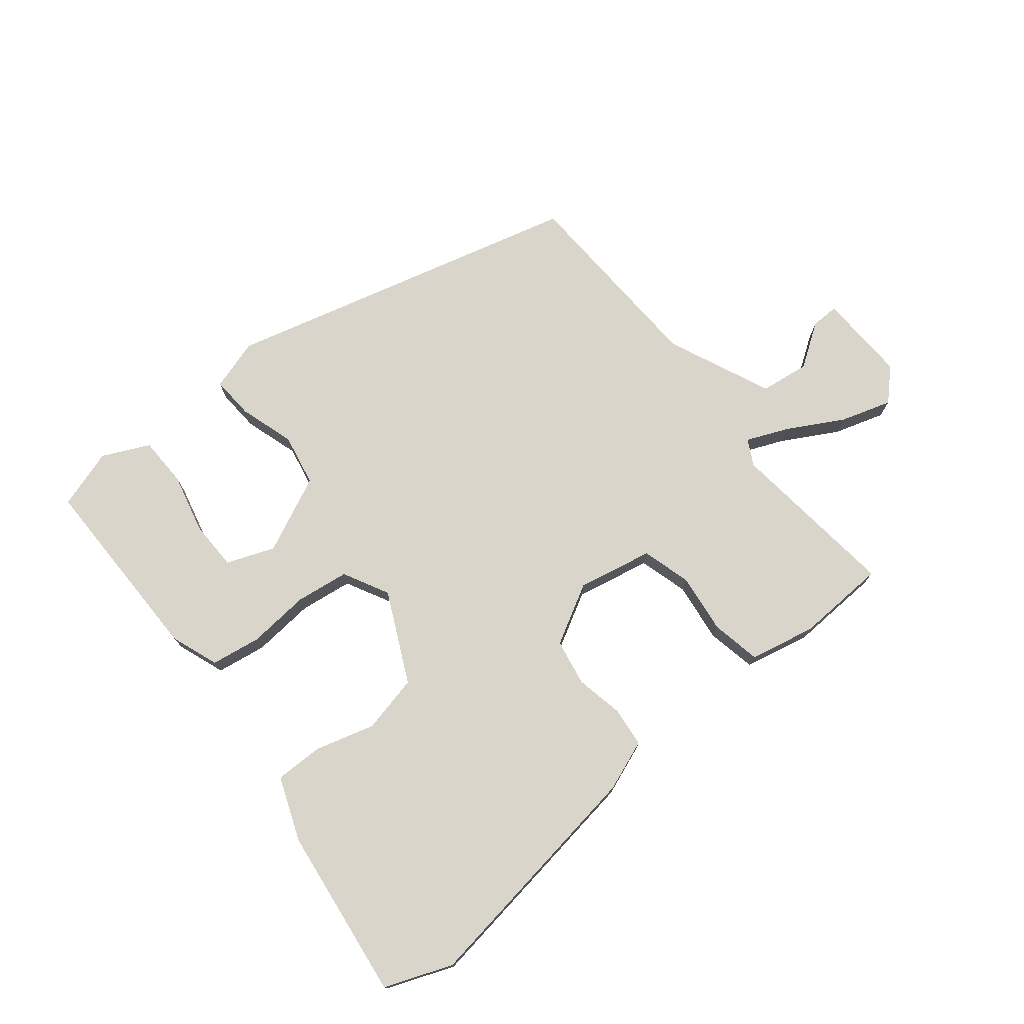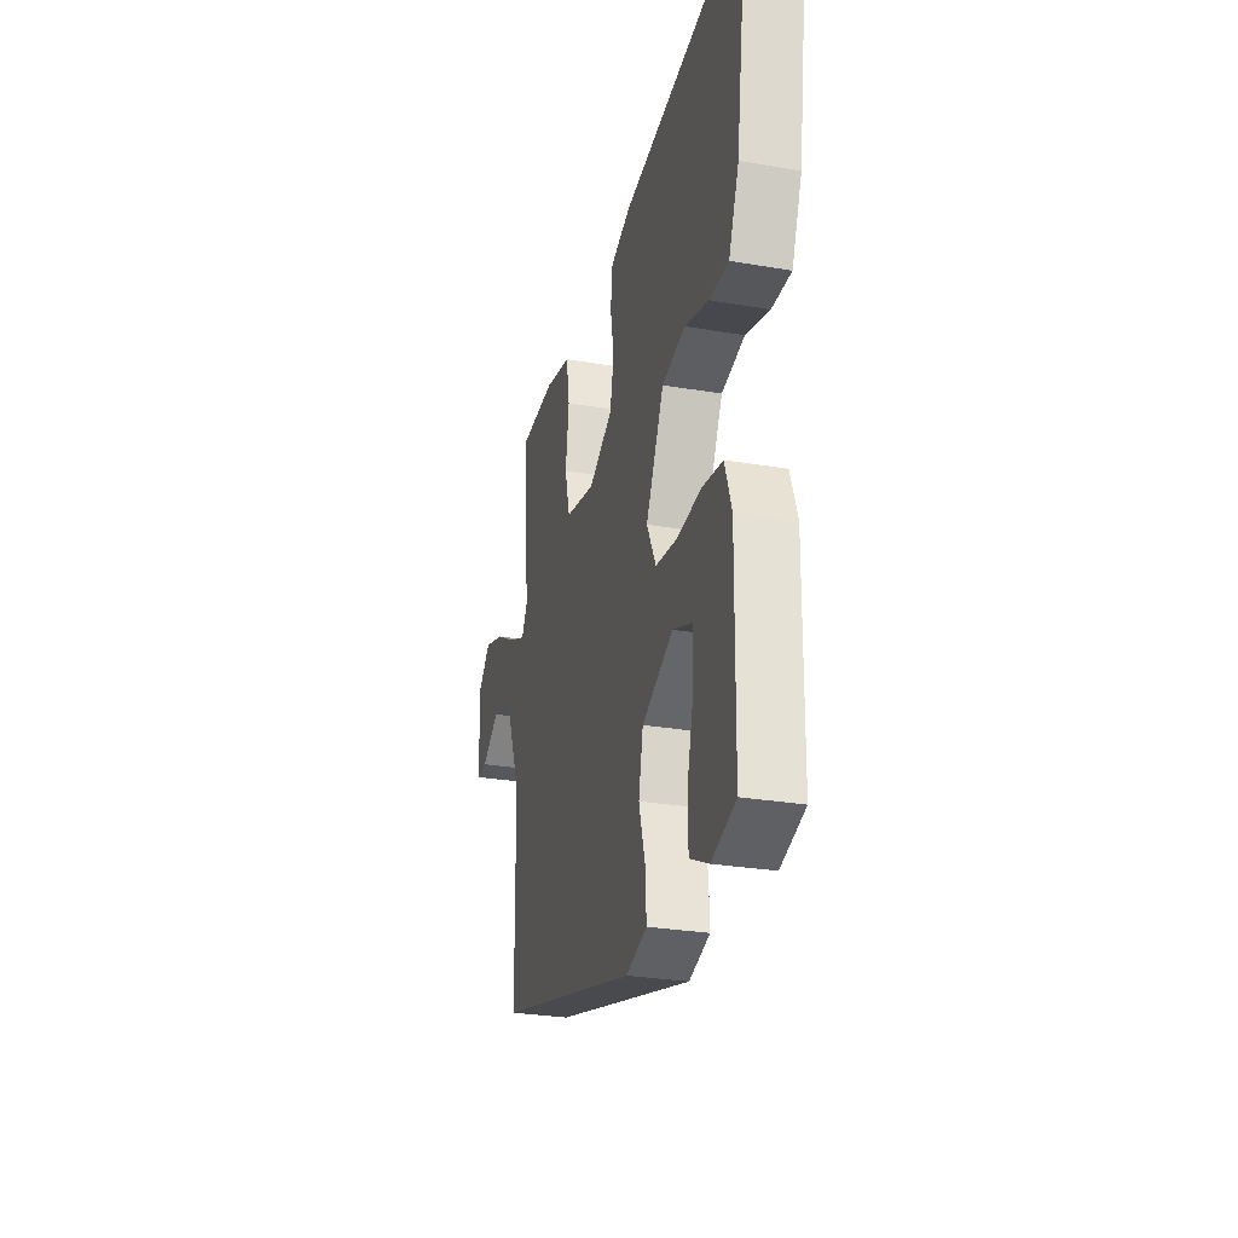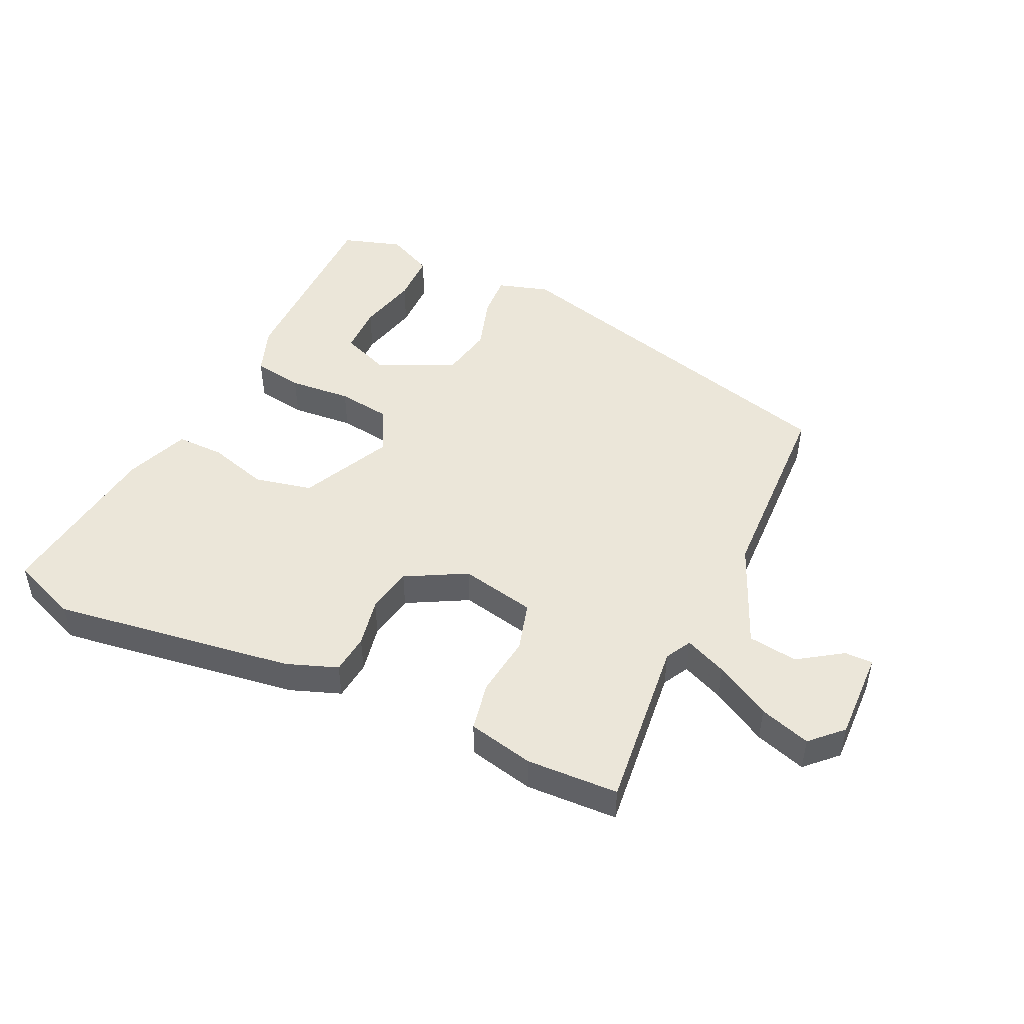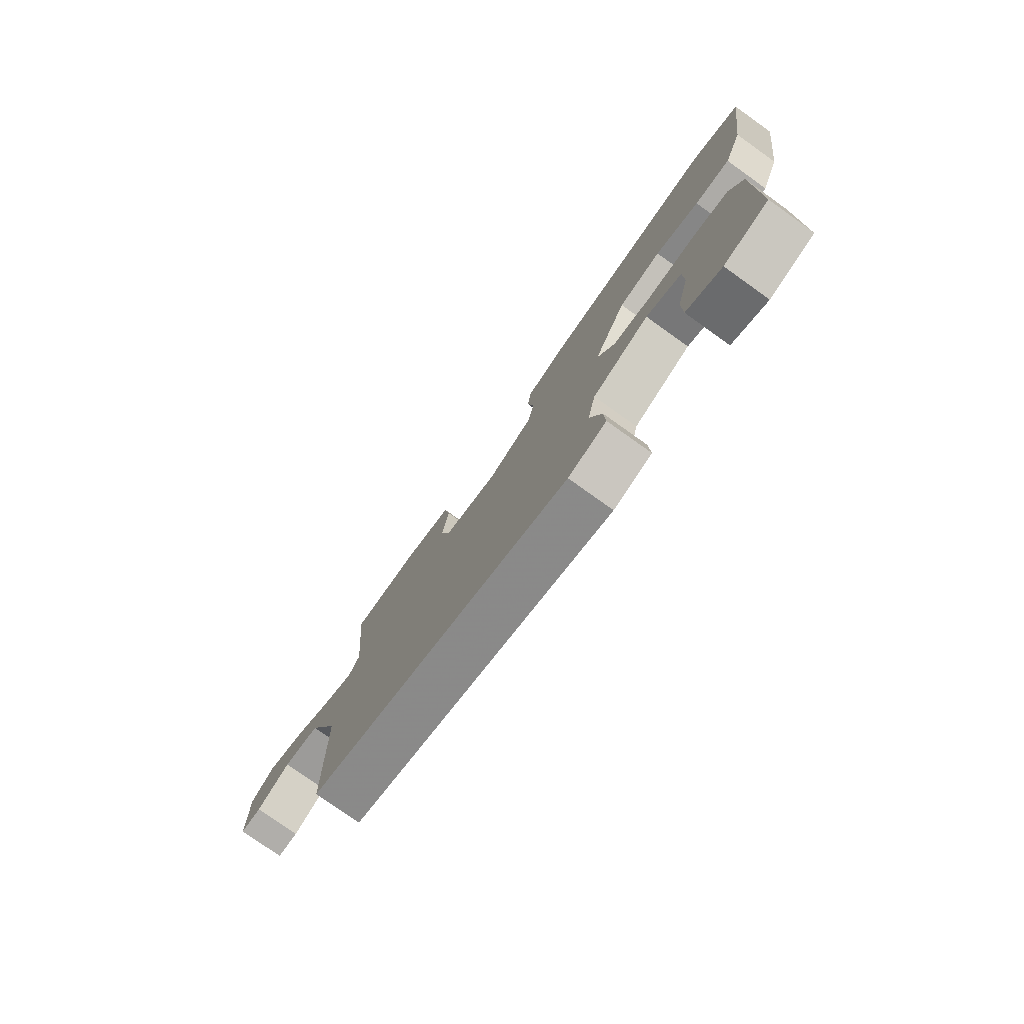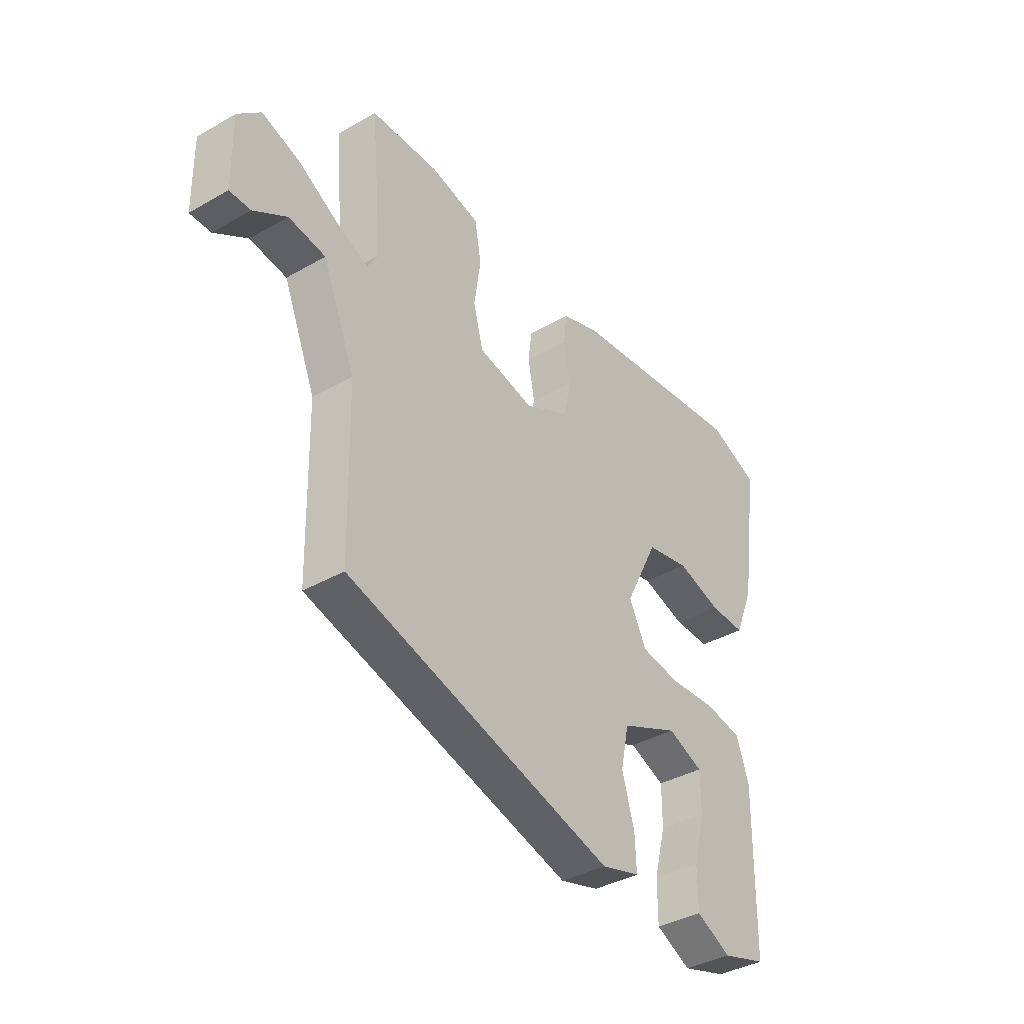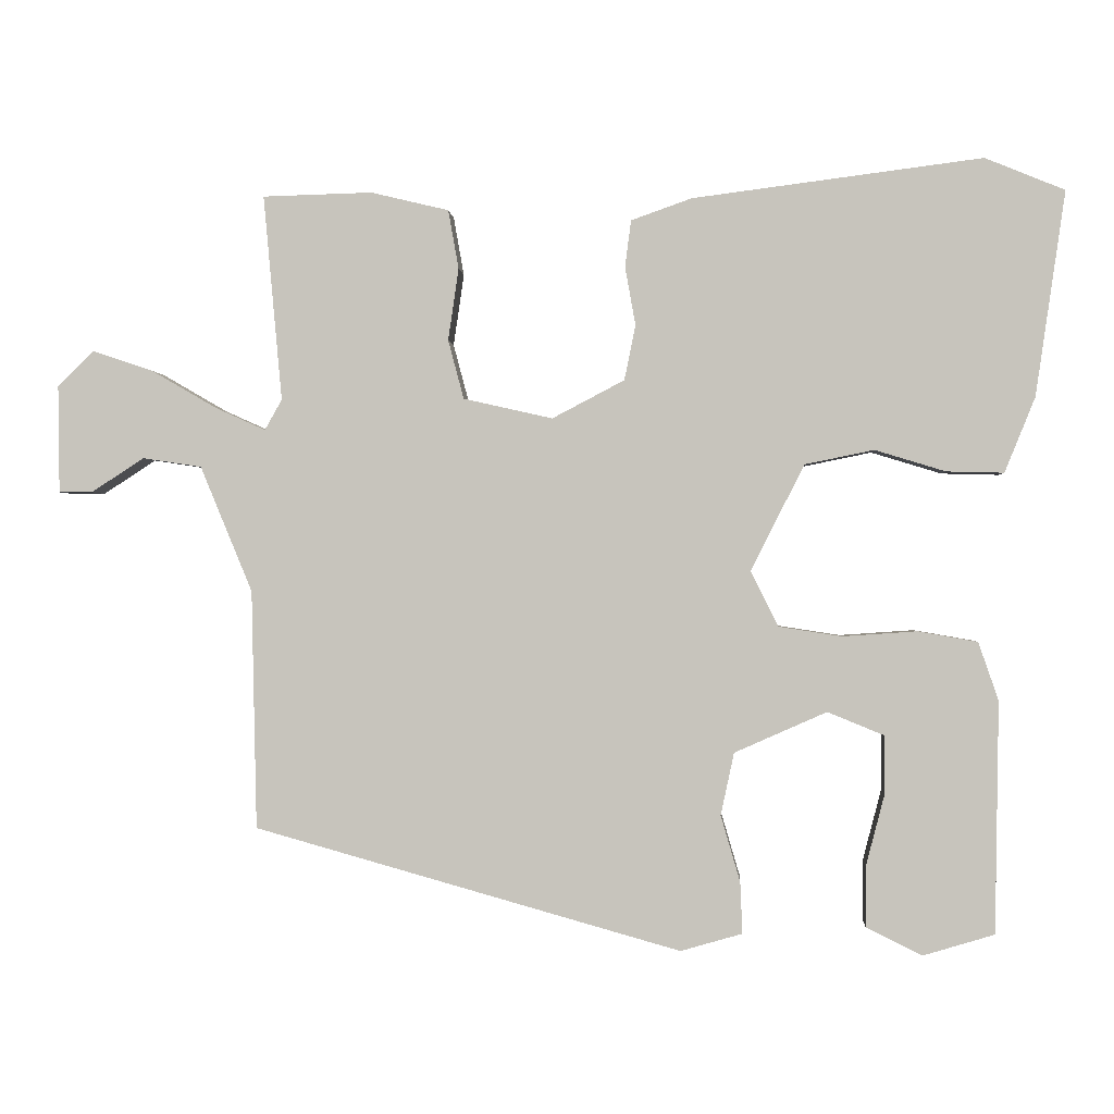
<metadata>
{"format":"obj","ext":"obj","renderer":"f3d","projection":"perspective","resolution":1024,"background":"white","views":[{"elev":74.5,"azim":-40.0,"up":"+Y"},{"elev":-28.3,"azim":-104.5,"up":"+Z"},{"elev":47.7,"azim":24.3,"up":"+Y"},{"elev":-77.8,"azim":-125.5,"up":"+Z"},{"elev":-38.0,"azim":126.0,"up":"+Z"},{"elev":-0.4,"azim":-176.3,"up":"+Z"}]}
</metadata>
<code>
v 0.504 0.07 0.472
v 0.479 0.07 0.196
v 0.502 0.07 0.155
v 0.569 0.07 0.185
v 0.657 0.07 0.236
v 0.738 0.07 0.263
v 0.787 0.07 0.216
v 0.785 0.07 0.071
v 0.74 0.07 0.071
v 0.669 0.07 0.117
v 0.59 0.07 0.105
v 0.52 0.07 -0.064
v 0.513 0.07 -0.385
v -0.061 0.07 -0.546
v -0.144 0.07 -0.522
v -0.141 0.07 -0.453
v -0.115 0.07 -0.364
v -0.133 0.07 -0.28
v -0.257 0.07 -0.225
v -0.333 0.07 -0.256
v -0.333 0.07 -0.335
v -0.308 0.07 -0.431
v -0.308 0.07 -0.512
v -0.383 0.07 -0.549
v -0.479 0.07 -0.52
v -0.484 0.07 -0.209
v -0.457 0.07 -0.131
v -0.377 0.07 -0.117
v -0.277 0.07 -0.124
v -0.192 0.07 -0.111
v -0.155 0.07 -0.037
v -0.227 0.07 0.106
v -0.32 0.07 0.125
v -0.415 0.07 0.096
v -0.492 0.07 0.094
v -0.533 0.07 0.195
v -0.573 0.07 0.47
v -0.466 0.07 0.514
v -0.077 0.07 0.464
v 0.005 0.07 0.435
v 0.013 0.07 0.372
v -0.001 0.07 0.294
v 0.014 0.07 0.22
v 0.111 0.07 0.169
v 0.231 0.07 0.196
v 0.252 0.07 0.275
v 0.238 0.07 0.372
v 0.252 0.07 0.451
v 0.357 0.07 0.476
v 0.504 0 0.472
v 0.479 0 0.196
v 0.502 0 0.155
v 0.569 0 0.185
v 0.657 0 0.236
v 0.738 0 0.263
v 0.787 0 0.216
v 0.785 0 0.071
v 0.74 0 0.071
v 0.669 0 0.117
v 0.59 0 0.105
v 0.52 0 -0.064
v 0.513 0 -0.385
v -0.061 0 -0.546
v -0.144 0 -0.522
v -0.141 0 -0.453
v -0.115 0 -0.364
v -0.133 0 -0.28
v -0.257 0 -0.225
v -0.333 0 -0.256
v -0.333 0 -0.335
v -0.308 0 -0.431
v -0.308 0 -0.512
v -0.383 0 -0.549
v -0.479 0 -0.52
v -0.484 0 -0.209
v -0.457 0 -0.131
v -0.377 0 -0.117
v -0.277 0 -0.124
v -0.192 0 -0.111
v -0.155 0 -0.037
v -0.227 0 0.106
v -0.32 0 0.125
v -0.415 0 0.096
v -0.492 0 0.094
v -0.533 0 0.195
v -0.573 0 0.47
v -0.466 0 0.514
v -0.077 0 0.464
v 0.005 0 0.435
v 0.013 0 0.372
v -0.001 0 0.294
v 0.014 0 0.22
v 0.111 0 0.169
v 0.231 0 0.196
v 0.252 0 0.275
v 0.238 0 0.372
v 0.252 0 0.451
v 0.357 0 0.476
f 46 47 48 49
f 45 46 49 1
f 39 40 41 42
f 39 42 43
f 38 39 43
f 37 38 43
f 36 37 43 44
f 33 34 35 36
f 32 33 36 44
f 26 27 28 29
f 26 29 30
f 21 22 23 24
f 20 21 24 25
f 14 15 16 17
f 12 13 14 17
f 11 12 17 18
f 7 8 9 10
f 7 10 11
f 4 5 6 7
f 3 4 7 11
f 45 1 2
f 44 45 2 3
f 31 32 44 3
f 20 25 26
f 19 20 26 30
f 18 19 30
f 18 30 31
f 3 11 18 31
f 98 97 96 95
f 50 98 95 94
f 91 90 89 88
f 92 91 88
f 92 88 87
f 92 87 86
f 93 92 86 85
f 85 84 83 82
f 93 85 82 81
f 78 77 76 75
f 79 78 75
f 73 72 71 70
f 74 73 70 69
f 66 65 64 63
f 66 63 62 61
f 67 66 61 60
f 59 58 57 56
f 60 59 56
f 56 55 54 53
f 60 56 53 52
f 51 50 94
f 52 51 94 93
f 52 93 81 80
f 75 74 69
f 79 75 69 68
f 79 68 67
f 80 79 67
f 80 67 60 52
f 1 50 51 2
f 2 51 52 3
f 3 52 53 4
f 4 53 54 5
f 5 54 55 6
f 6 55 56 7
f 7 56 57 8
f 8 57 58 9
f 9 58 59 10
f 10 59 60 11
f 11 60 61 12
f 12 61 62 13
f 13 62 63 14
f 14 63 64 15
f 15 64 65 16
f 16 65 66 17
f 17 66 67 18
f 18 67 68 19
f 19 68 69 20
f 20 69 70 21
f 21 70 71 22
f 22 71 72 23
f 23 72 73 24
f 24 73 74 25
f 25 74 75 26
f 26 75 76 27
f 27 76 77 28
f 28 77 78 29
f 29 78 79 30
f 30 79 80 31
f 31 80 81 32
f 32 81 82 33
f 33 82 83 34
f 34 83 84 35
f 35 84 85 36
f 36 85 86 37
f 37 86 87 38
f 38 87 88 39
f 39 88 89 40
f 40 89 90 41
f 41 90 91 42
f 42 91 92 43
f 43 92 93 44
f 44 93 94 45
f 45 94 95 46
f 46 95 96 47
f 47 96 97 48
f 48 97 98 49
f 49 98 50 1

</code>
